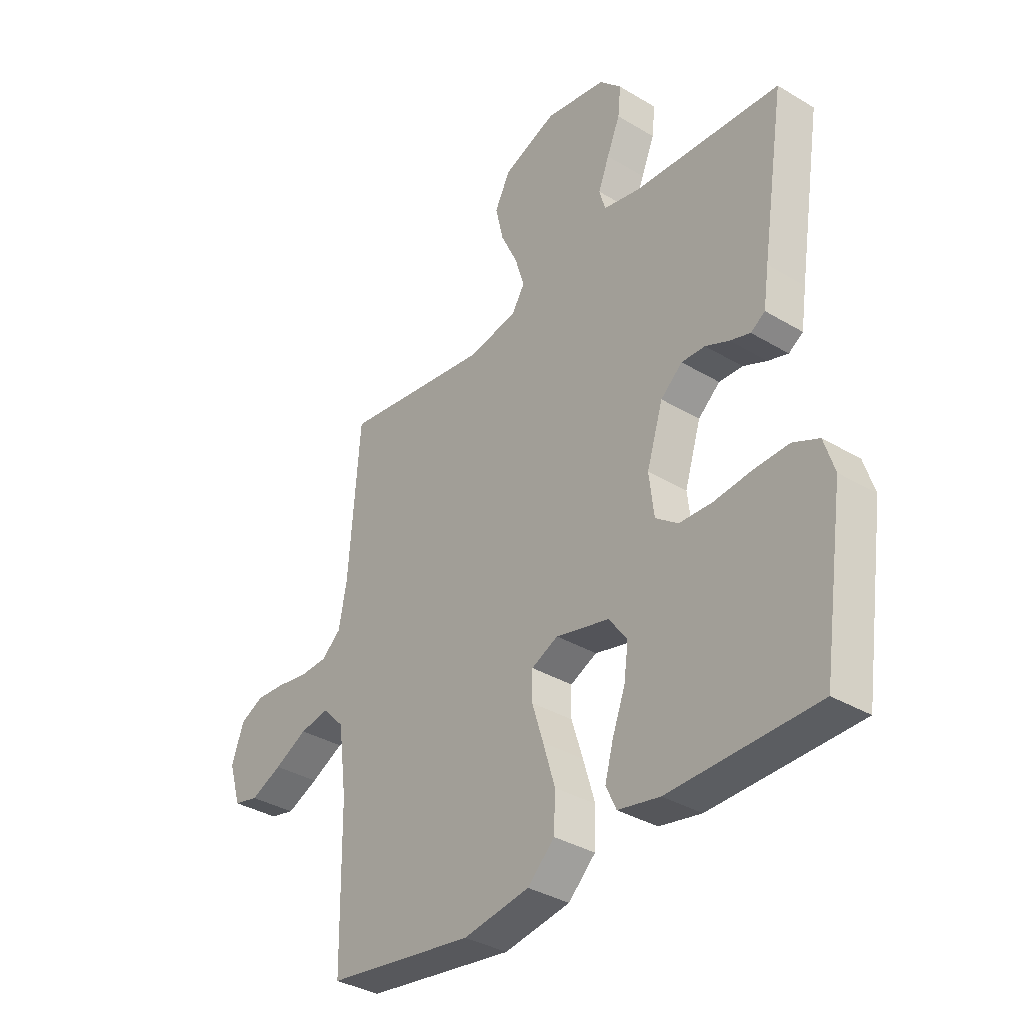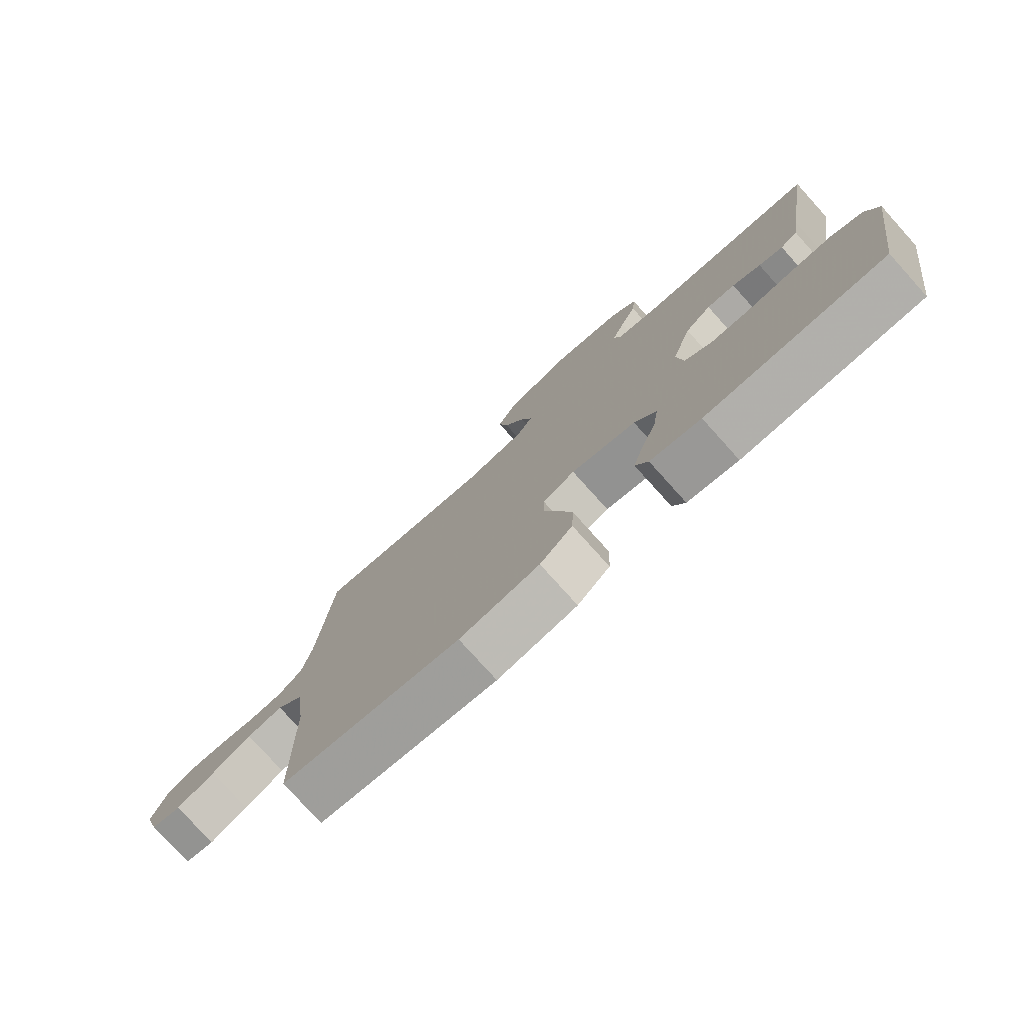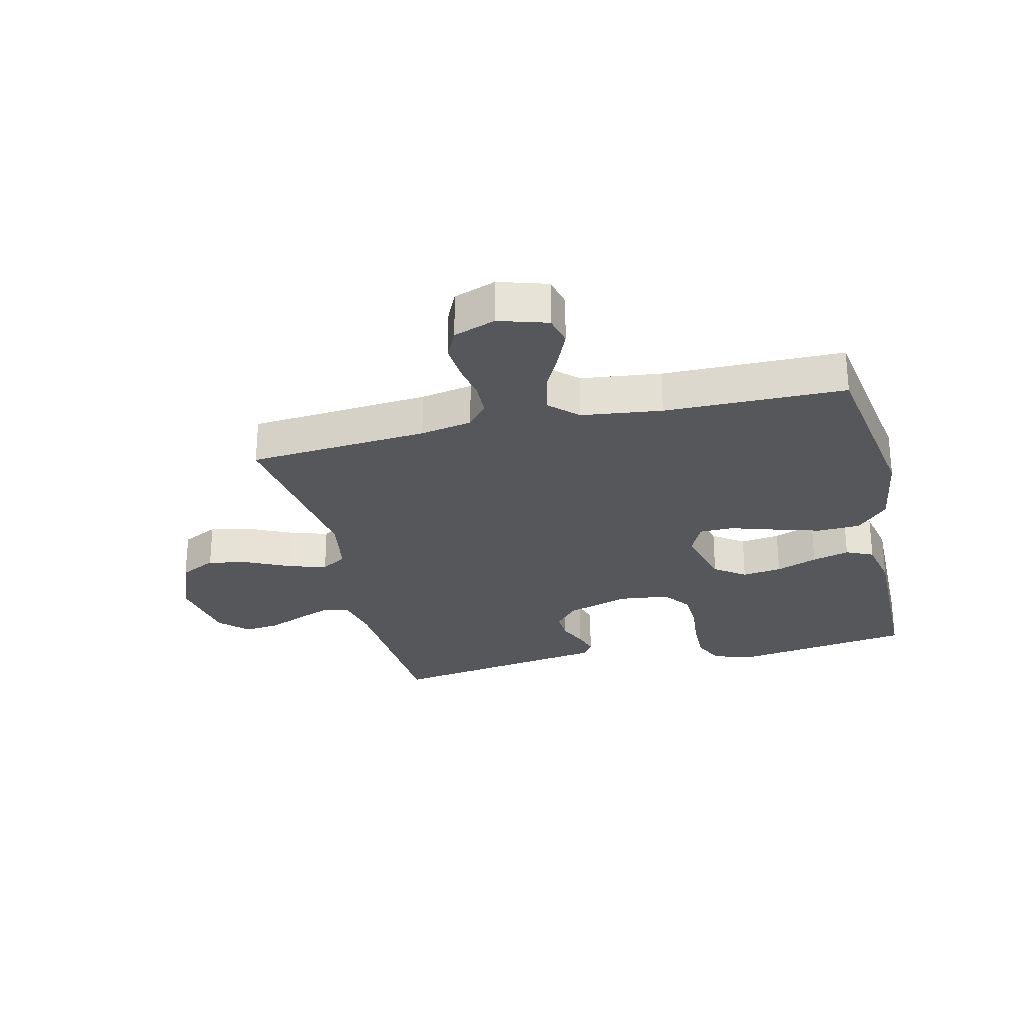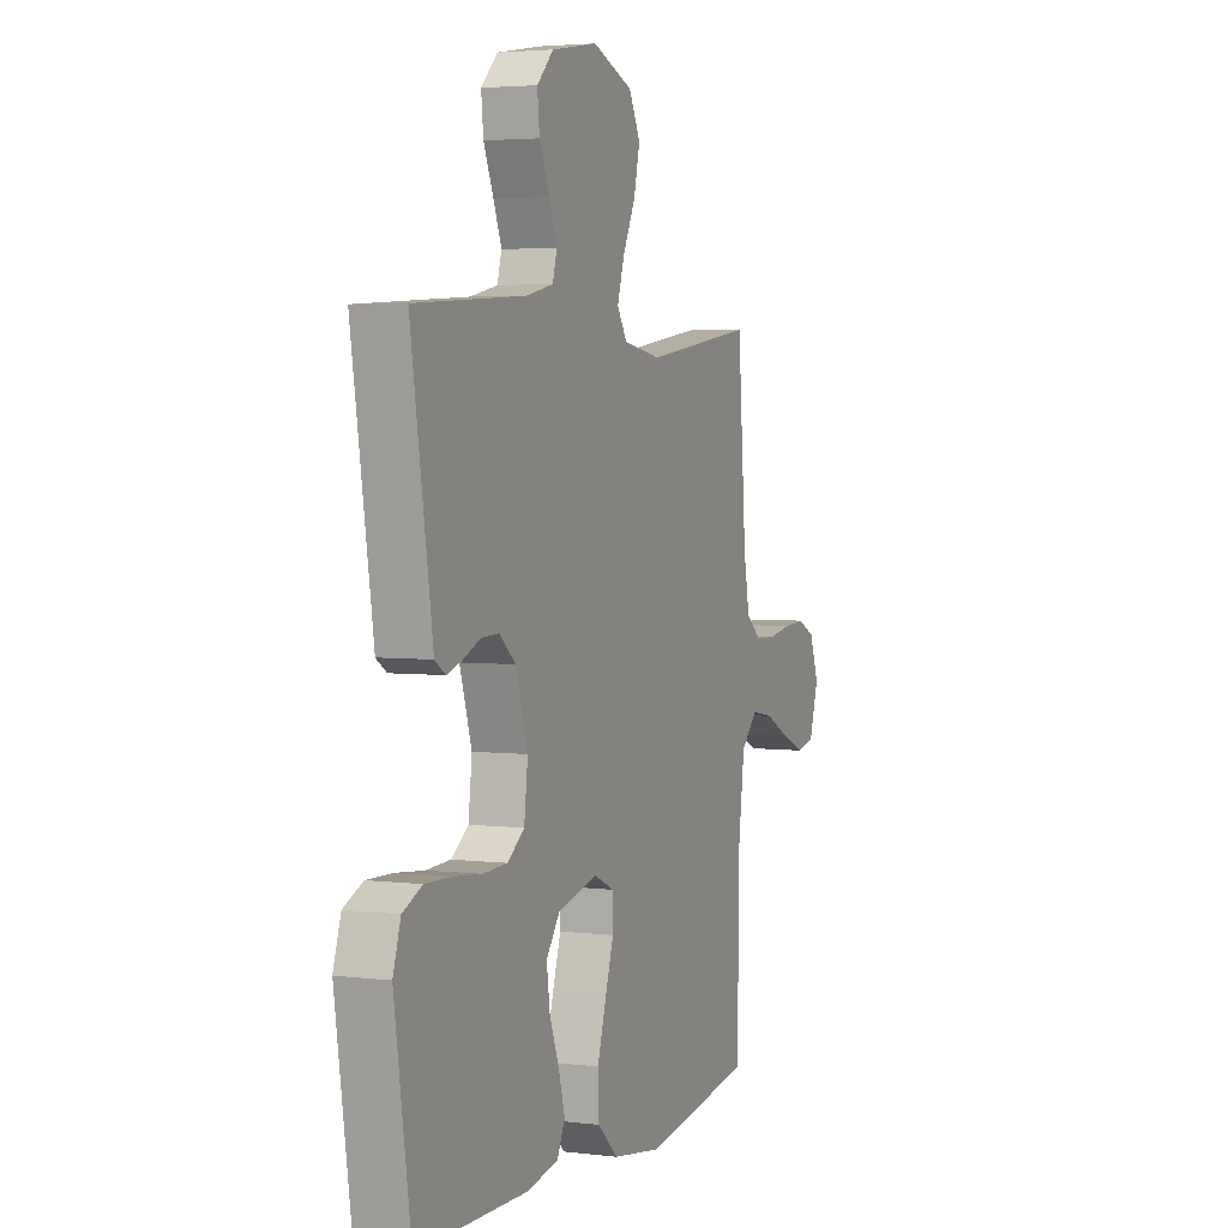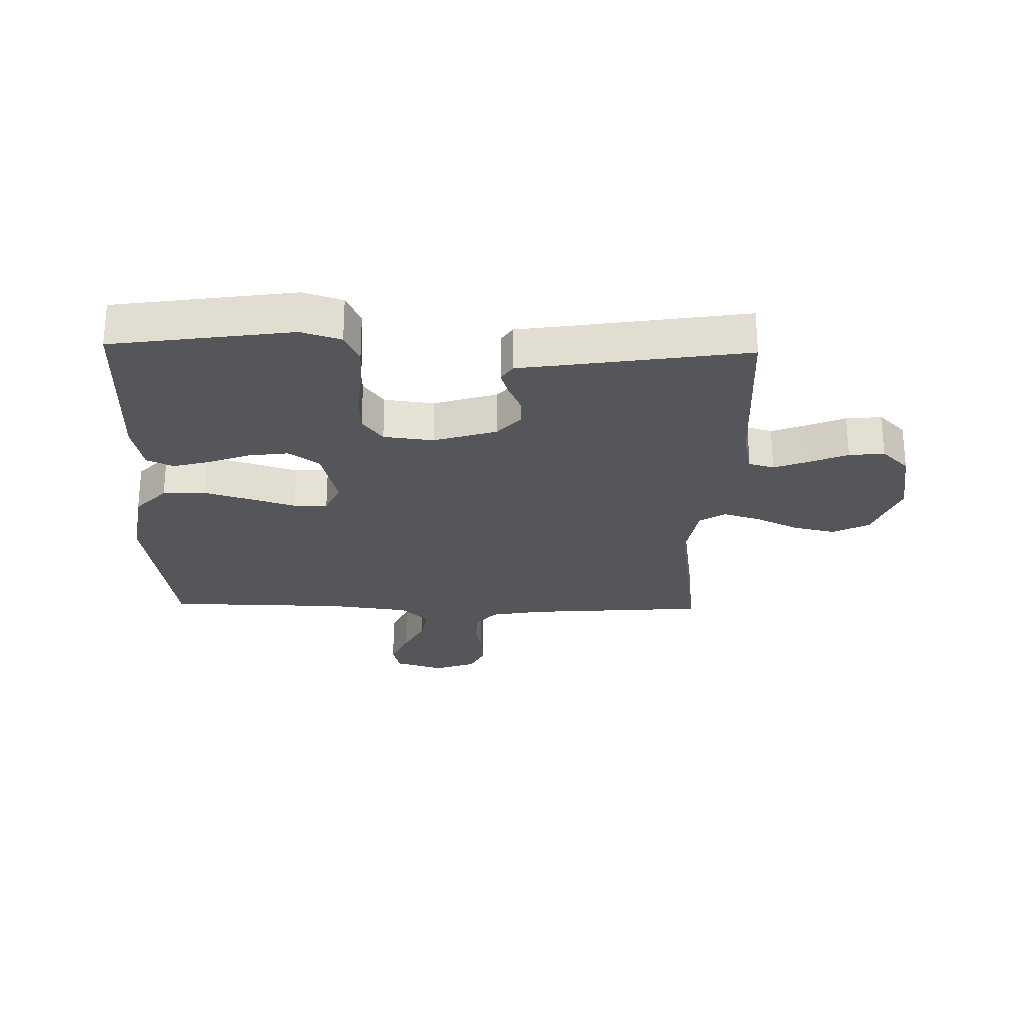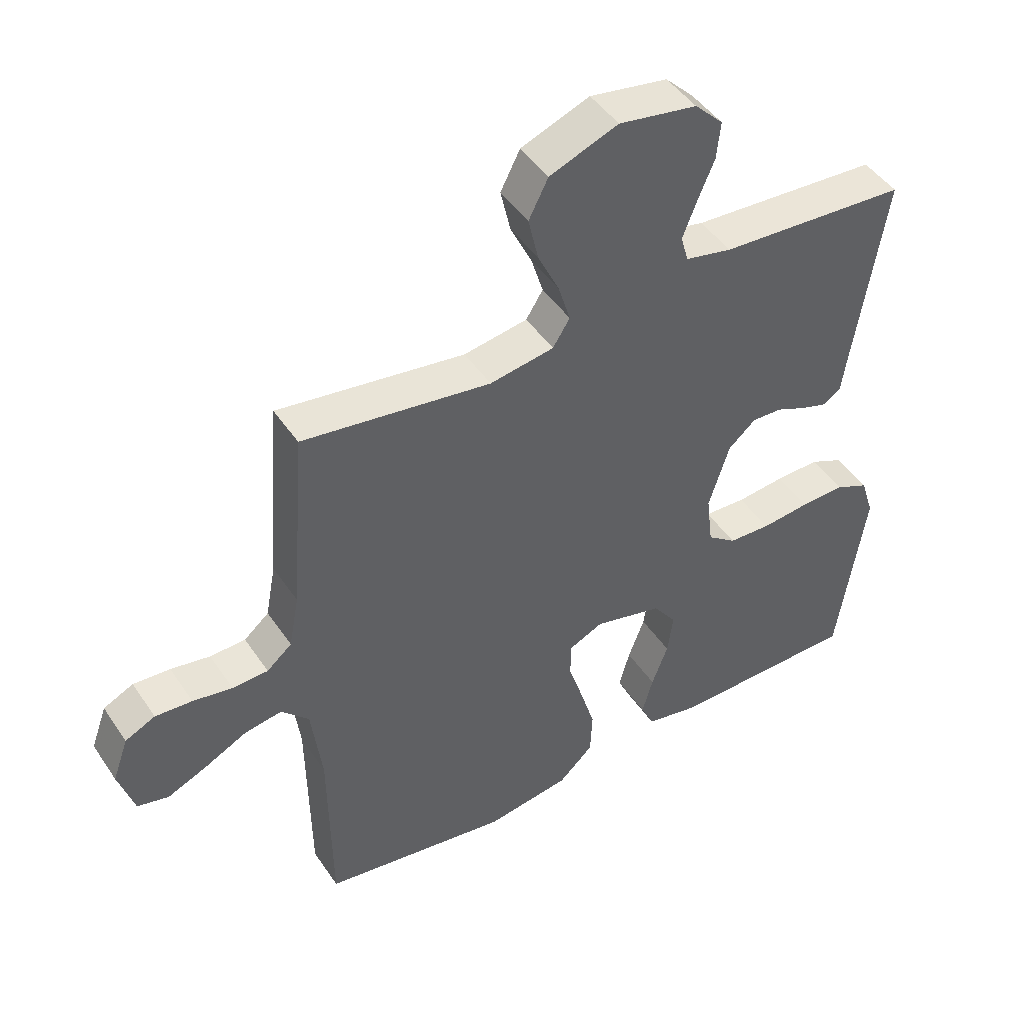
<metadata>
{"format":"obj","ext":"obj","renderer":"f3d","projection":"perspective","resolution":1024,"background":"white","views":[{"elev":-35.4,"azim":-128.5,"up":"+Z"},{"elev":-77.8,"azim":-138.0,"up":"+Z"},{"elev":-27.1,"azim":103.5,"up":"+Y"},{"elev":3.7,"azim":-67.6,"up":"+Z"},{"elev":-25.8,"azim":-91.4,"up":"+Y"},{"elev":46.1,"azim":148.0,"up":"+Z"}]}
</metadata>
<code>
v -0.5 0.07 0.5
v -0.2 0.07 0.519
v -0.126 0.07 0.535
v -0.114 0.07 0.577
v -0.136 0.07 0.634
v -0.163 0.07 0.698
v -0.169 0.07 0.757
v -0.124 0.07 0.802
v 0 0.07 0.823
v 0.109 0.07 0.781
v 0.14 0.07 0.72
v 0.124 0.07 0.65
v 0.09 0.07 0.579
v 0.071 0.07 0.517
v 0.098 0.07 0.474
v 0.2 0.07 0.457
v 0.5 0.07 0.5
v 0.523 0.07 0.2
v 0.539 0.07 0.114
v 0.579 0.07 0.08
v 0.636 0.07 0.078
v 0.699 0.07 0.089
v 0.758 0.07 0.093
v 0.806 0.07 0.07
v 0.831 0.07 0
v 0.806 0.07 -0.081
v 0.756 0.07 -0.093
v 0.692 0.07 -0.065
v 0.625 0.07 -0.031
v 0.565 0.07 -0.021
v 0.521 0.07 -0.067
v 0.504 0.07 -0.2
v 0.5 0.07 -0.5
v 0.2 0.07 -0.546
v 0.066 0.07 -0.525
v 0.011 0.07 -0.473
v 0.008 0.07 -0.401
v 0.032 0.07 -0.321
v 0.055 0.07 -0.248
v 0.054 0.07 -0.192
v 0 0.07 -0.167
v -0.109 0.07 -0.194
v -0.146 0.07 -0.245
v -0.137 0.07 -0.311
v -0.111 0.07 -0.38
v -0.094 0.07 -0.442
v -0.115 0.07 -0.487
v -0.2 0.07 -0.504
v -0.5 0.07 -0.5
v -0.544 0.07 -0.2
v -0.523 0.07 -0.134
v -0.47 0.07 -0.11
v -0.399 0.07 -0.112
v -0.322 0.07 -0.12
v -0.255 0.07 -0.117
v -0.209 0.07 -0.083
v -0.199 0.07 0
v -0.232 0.07 0.105
v -0.276 0.07 0.143
v -0.324 0.07 0.141
v -0.372 0.07 0.12
v -0.413 0.07 0.107
v -0.442 0.07 0.126
v -0.453 0.07 0.2
v -0.5 0 0.5
v -0.2 0 0.519
v -0.126 0 0.535
v -0.114 0 0.577
v -0.136 0 0.634
v -0.163 0 0.698
v -0.169 0 0.757
v -0.124 0 0.802
v 0 0 0.823
v 0.109 0 0.781
v 0.14 0 0.72
v 0.124 0 0.65
v 0.09 0 0.579
v 0.071 0 0.517
v 0.098 0 0.474
v 0.2 0 0.457
v 0.5 0 0.5
v 0.523 0 0.2
v 0.539 0 0.114
v 0.579 0 0.08
v 0.636 0 0.078
v 0.699 0 0.089
v 0.758 0 0.093
v 0.806 0 0.07
v 0.831 0 0
v 0.806 0 -0.081
v 0.756 0 -0.093
v 0.692 0 -0.065
v 0.625 0 -0.031
v 0.565 0 -0.021
v 0.521 0 -0.067
v 0.504 0 -0.2
v 0.5 0 -0.5
v 0.2 0 -0.546
v 0.066 0 -0.525
v 0.011 0 -0.473
v 0.008 0 -0.401
v 0.032 0 -0.321
v 0.055 0 -0.248
v 0.054 0 -0.192
v 0 0 -0.167
v -0.109 0 -0.194
v -0.146 0 -0.245
v -0.137 0 -0.311
v -0.111 0 -0.38
v -0.094 0 -0.442
v -0.115 0 -0.487
v -0.2 0 -0.504
v -0.5 0 -0.5
v -0.544 0 -0.2
v -0.523 0 -0.134
v -0.47 0 -0.11
v -0.399 0 -0.112
v -0.322 0 -0.12
v -0.255 0 -0.117
v -0.209 0 -0.083
v -0.199 0 0
v -0.232 0 0.105
v -0.276 0 0.143
v -0.324 0 0.141
v -0.372 0 0.12
v -0.413 0 0.107
v -0.442 0 0.126
v -0.453 0 0.2
f 62 63 64
f 61 62 64
f 60 61 64
f 64 1 2
f 60 64 2
f 59 60 2
f 58 59 2 3
f 57 58 3 4
f 56 57 4
f 52 53 54
f 51 52 54
f 50 51 54
f 49 50 54
f 48 49 54
f 47 48 54
f 46 47 54
f 45 46 54
f 44 45 54
f 43 44 54 55
f 42 43 55 56
f 37 38 39
f 36 37 39
f 35 36 39
f 34 35 39
f 33 34 39
f 32 33 39
f 31 32 39 40
f 30 31 40 41
f 27 28 29
f 26 27 29
f 25 26 29
f 24 25 29
f 23 24 29
f 22 23 29
f 21 22 29
f 20 21 29 30
f 42 56 4
f 41 42 4
f 30 41 4
f 20 30 4
f 19 20 4
f 11 12 13
f 10 11 13
f 9 10 13
f 8 9 13
f 7 8 13
f 6 7 13
f 5 6 13
f 5 13 14
f 4 5 14 15
f 18 19 4 15
f 16 17 18
f 15 16 18
f 128 127 126
f 128 126 125
f 128 125 124
f 66 65 128
f 66 128 124
f 66 124 123
f 67 66 123 122
f 68 67 122 121
f 68 121 120
f 118 117 116
f 118 116 115
f 118 115 114
f 118 114 113
f 118 113 112
f 118 112 111
f 118 111 110
f 118 110 109
f 118 109 108
f 119 118 108 107
f 120 119 107 106
f 103 102 101
f 103 101 100
f 103 100 99
f 103 99 98
f 103 98 97
f 103 97 96
f 104 103 96 95
f 105 104 95 94
f 93 92 91
f 93 91 90
f 93 90 89
f 93 89 88
f 93 88 87
f 93 87 86
f 93 86 85
f 94 93 85 84
f 68 120 106
f 68 106 105
f 68 105 94
f 68 94 84
f 68 84 83
f 77 76 75
f 77 75 74
f 77 74 73
f 77 73 72
f 77 72 71
f 77 71 70
f 77 70 69
f 78 77 69
f 79 78 69 68
f 79 68 83 82
f 82 81 80
f 82 80 79
f 1 65 66 2
f 2 66 67 3
f 3 67 68 4
f 4 68 69 5
f 5 69 70 6
f 6 70 71 7
f 7 71 72 8
f 8 72 73 9
f 9 73 74 10
f 10 74 75 11
f 11 75 76 12
f 12 76 77 13
f 13 77 78 14
f 14 78 79 15
f 15 79 80 16
f 16 80 81 17
f 17 81 82 18
f 18 82 83 19
f 19 83 84 20
f 20 84 85 21
f 21 85 86 22
f 22 86 87 23
f 23 87 88 24
f 24 88 89 25
f 25 89 90 26
f 26 90 91 27
f 27 91 92 28
f 28 92 93 29
f 29 93 94 30
f 30 94 95 31
f 31 95 96 32
f 32 96 97 33
f 33 97 98 34
f 34 98 99 35
f 35 99 100 36
f 36 100 101 37
f 37 101 102 38
f 38 102 103 39
f 39 103 104 40
f 40 104 105 41
f 41 105 106 42
f 42 106 107 43
f 43 107 108 44
f 44 108 109 45
f 45 109 110 46
f 46 110 111 47
f 47 111 112 48
f 48 112 113 49
f 49 113 114 50
f 50 114 115 51
f 51 115 116 52
f 52 116 117 53
f 53 117 118 54
f 54 118 119 55
f 55 119 120 56
f 56 120 121 57
f 57 121 122 58
f 58 122 123 59
f 59 123 124 60
f 60 124 125 61
f 61 125 126 62
f 62 126 127 63
f 63 127 128 64
f 64 128 65 1

</code>
